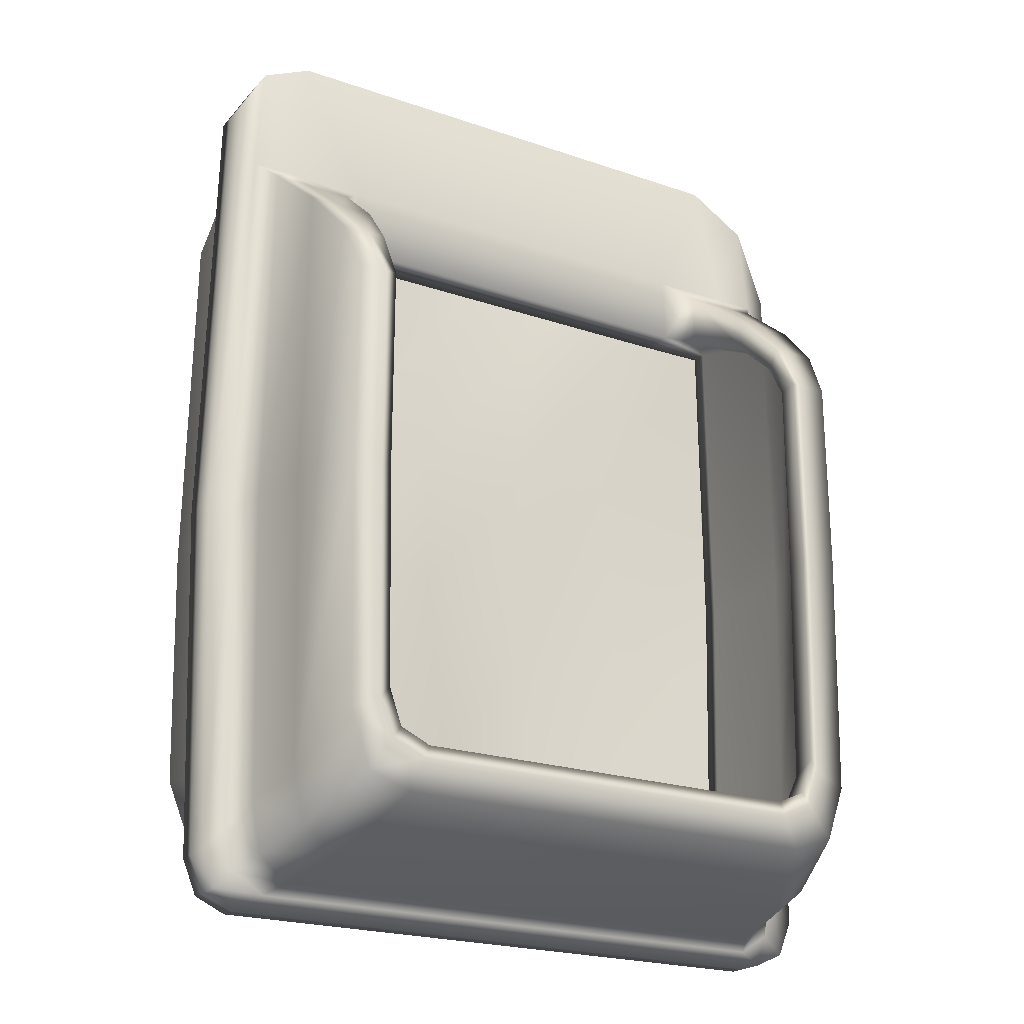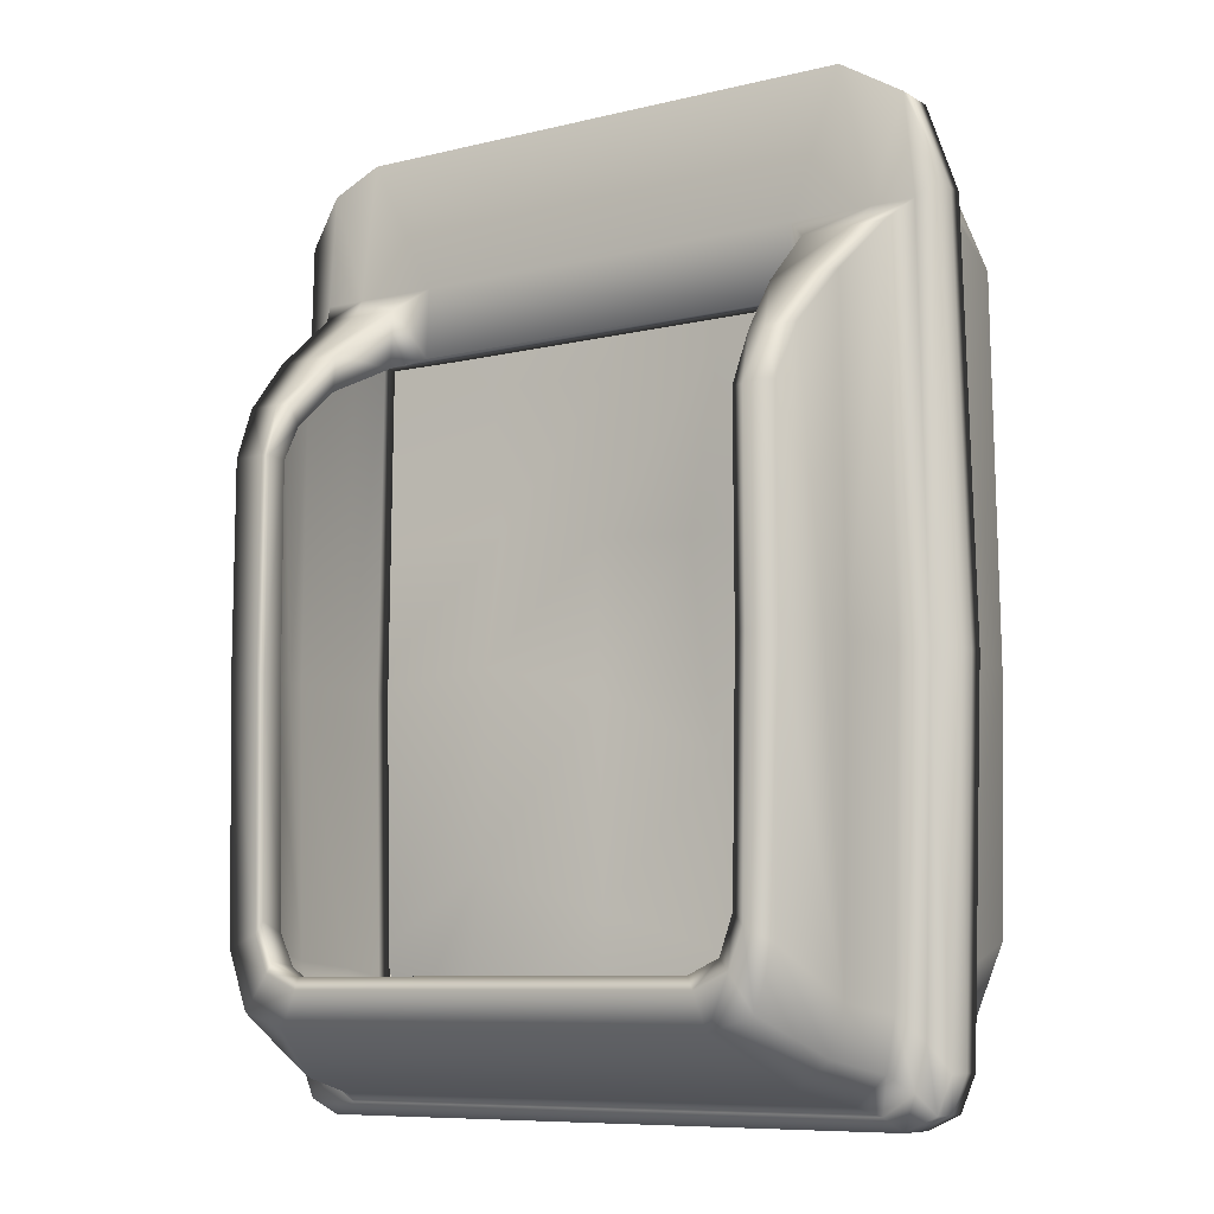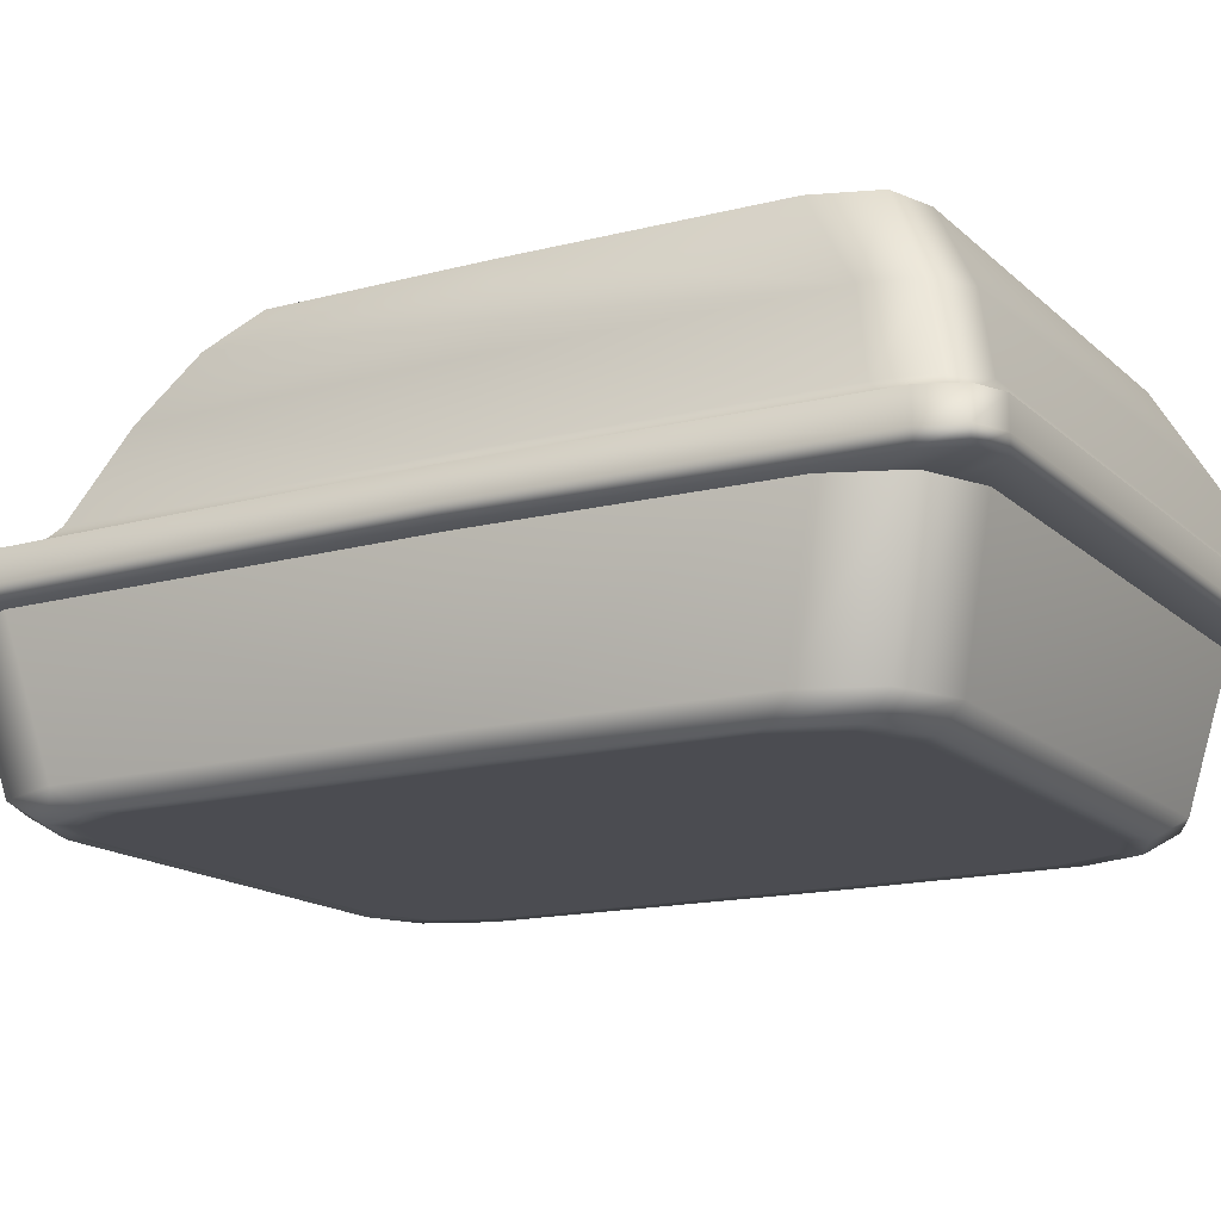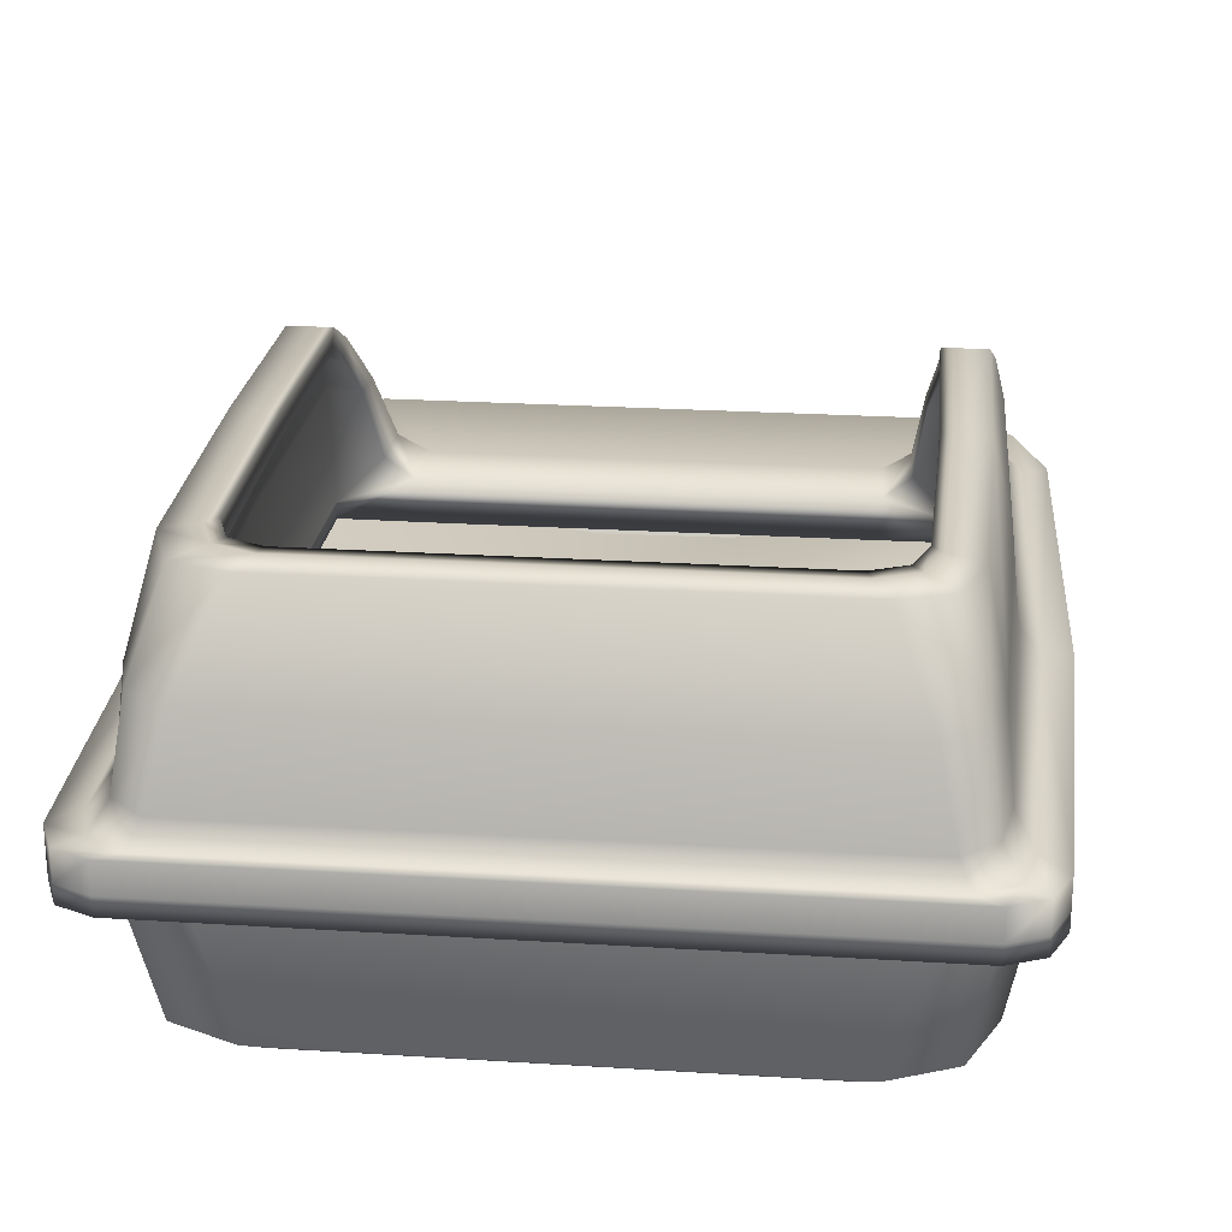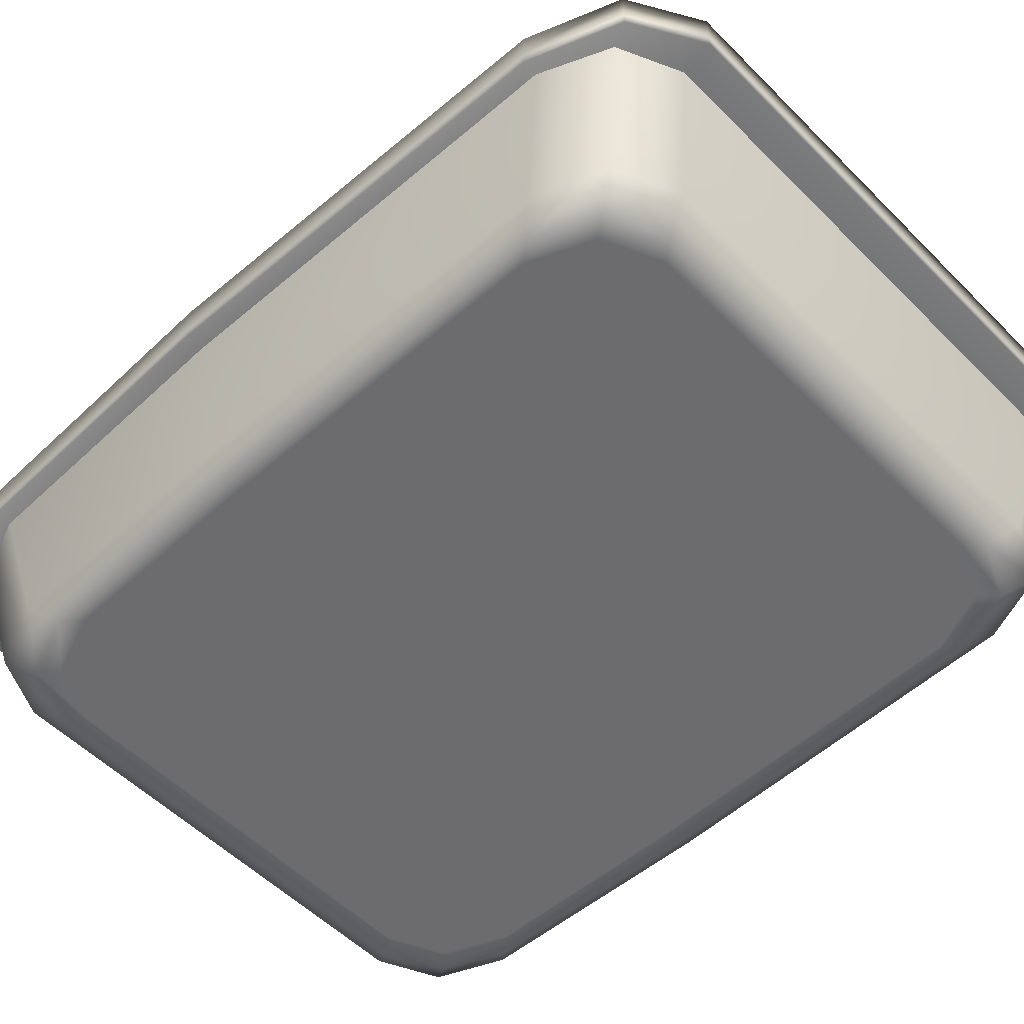
<metadata>
{"format":"obj","ext":"obj","renderer":"f3d","projection":"perspective","resolution":1024,"background":"white","views":[{"elev":-21.7,"azim":148.7,"up":"+Z"},{"elev":-8.4,"azim":-146.2,"up":"+Z"},{"elev":-15.4,"azim":119.4,"up":"+Y"},{"elev":23.5,"azim":-173.9,"up":"+Y"},{"elev":-53.8,"azim":-46.7,"up":"+Y"}]}
</metadata>
<code>
g default
v 24.28 1.934 43.93
v 30.96 1.934 40.83
v 34 1.934 33.35
v 37.02 19.39 37.41
v 33.97 19.39 44.89
v 27.31 19.39 47.98
v 34.01 1.934 -33.48
v 30.97 1.934 -40.96
v 24.29 1.934 -44.06
v 27.32 19.39 -48.11
v 33.98 19.39 -45.02
v 37.04 19.39 -37.54
v -24.29 1.934 -44.06
v -30.97 1.934 -40.96
v -34.01 1.934 -33.48
v -37.04 19.39 -37.54
v -33.98 19.39 -45.02
v -27.32 19.39 -48.11
v -34 1.934 33.35
v -30.96 1.934 40.83
v -24.28 1.934 43.93
v -27.31 19.39 47.98
v -33.97 19.39 44.89
v -37.02 19.39 37.41
v 38.87 19.39 39.68
v 35.81 19.39 47.16
v 29.17 19.39 50.27
v 29.19 19.39 -50.39
v 35.83 19.39 -47.29
v 38.89 19.39 -39.81
v -38.89 19.39 -39.81
v -35.83 19.39 -47.29
v -29.19 19.39 -50.39
v -29.17 19.39 50.27
v -35.81 19.39 47.16
v -38.87 19.39 39.68
v 35.89 1.934 35.46
v 32.85 1.934 42.95
v 26.19 1.934 46.05
v 26.2 1.934 -46.18
v 32.86 1.934 -43.08
v 35.91 1.934 -35.59
v -35.91 1.934 -35.59
v -32.86 1.934 -43.08
v -26.2 1.934 -46.18
v -26.19 1.934 46.05
v -32.85 1.934 42.95
v -35.89 1.934 35.46
v 33.5 -0.1972 32.99
v 33.51 -0.1972 -33.12
v 31.72 -0.1972 31.03
v 31.73 -0.1972 -31.16
v 24.47 -0.1972 -42.97
v -24.47 -0.1972 -42.97
v 22.69 -0.1972 -41
v -22.69 -0.1972 -41
v -33.51 -0.1972 -33.12
v -33.5 -0.1972 32.99
v -31.73 -0.1972 -31.16
v -31.72 -0.1972 31.03
v -24.46 -0.1972 42.84
v 24.46 -0.1972 42.84
v -22.68 -0.1972 40.87
v 22.68 -0.1972 40.87
v 28.91 -0.1972 37.99
v 30.68 -0.1972 39.96
v 28.92 -0.1972 -38.12
v 30.69 -0.1972 -40.09
v -28.92 -0.1972 -38.12
v -30.69 -0.1972 -40.09
v -28.91 -0.1972 37.99
v -30.68 -0.1972 39.96
v -22.99 -0.1972 -30.17
v 22.99 -0.1972 -30.17
v -22.98 -0.1972 30.04
v 22.98 -0.1972 30.04
v -24.63 1.934 32.29
v 24.63 1.934 32.29
v -24.64 1.934 -32.42
v 24.64 1.934 -32.42
v -34.55 1.934 -7.435
v -37.81 19.39 -7.435
v -39.81 19.39 -7.435
v -36.57 1.934 -7.435
v -34.03 -0.1972 -7.435
v -32.15 -0.1972 -7.435
v -23.26 -0.1972 -7.435
v -25 1.934 -7.435
v 34.55 1.934 -7.435
v 37.81 19.39 -7.435
v 39.81 19.39 -7.435
v 36.57 1.934 -7.435
v 34.03 -0.1972 -7.435
v 32.15 -0.1972 -7.435
v 23.26 -0.1972 -7.435
v 25 1.934 -7.435
g pPipe2 litter_box_A
f 3 2 5 4
f 2 1 6 5
f 9 8 11 10
f 8 7 12 11
f 15 14 17 16
f 14 13 18 17
f 21 20 23 22
f 20 19 24 23
f 7 89 90 12
f 13 9 10 18
f 19 81 82 24
f 1 21 22 6
f 12 90 91 30
f 18 10 28 33
f 24 82 83 36
f 6 22 34 27
f 30 91 92 42
f 33 28 40 45
f 36 83 84 48
f 27 34 46 39
f 50 93 94 52
f 54 53 55 56
f 58 85 86 60
f 62 61 63 64
f 4 5 26 25
f 5 6 27 26
f 10 11 29 28
f 11 12 30 29
f 16 17 32 31
f 17 18 33 32
f 22 23 35 34
f 23 24 36 35
f 25 26 38 37
f 26 27 39 38
f 28 29 41 40
f 29 30 42 41
f 31 32 44 43
f 32 33 45 44
f 34 35 47 46
f 35 36 48 47
f 64 65 66 62
f 65 51 49 66
f 52 67 68 50
f 67 55 53 68
f 56 69 70 54
f 69 59 57 70
f 60 71 72 58
f 71 63 61 72
f 42 92 93 50
f 45 40 53 54
f 48 84 85 58
f 39 46 61 62
f 38 39 62 66
f 37 38 66 49
f 41 42 50 68
f 40 41 68 53
f 44 45 54 70
f 43 44 70 57
f 47 48 58 72
f 46 47 72 61
f 64 63 75 76
f 9 13 79 80
f 74 73 56 55
f 76 75 87 95
f 78 77 21 1
f 80 79 88 96
f 71 60 75 63
f 60 86 87 75
f 59 69 56 73
f 51 65 64 76
f 52 94 95 74
f 67 52 74 55
f 14 15 79 13
f 7 8 9 80
f 2 3 78 1
f 19 20 21 77
f 15 81 88 79
f 3 89 96 78
f 82 81 15 16
f 83 82 16 31
f 84 83 31 43
f 86 85 57 59
f 85 84 43 57
f 87 86 59 73
f 88 81 19 77
f 90 89 3 4
f 91 90 4 25
f 92 91 25 37
f 94 93 49 51
f 93 92 37 49
f 95 94 51 76
f 96 89 7 80
f 96 88 77 78
f 95 87 73 74
g default
v -37.9 22.74 37.92
v 37.9 22.74 37.92
v 31.9 17.69 -39.1
v 30.28 17.69 -43.09
v 26.71 17.69 -44.74
v 26.71 19.57 -44.74
v 30.28 19.57 -43.09
v 31.9 19.57 -39.1
v -26.71 17.69 -44.74
v -30.28 17.69 -43.09
v -31.9 17.69 -39.1
v -31.9 19.57 -39.1
v -30.28 19.57 -43.09
v -26.71 19.57 -44.74
v 29.42 43.17 -34.72
v 27.83 43.17 -38.88
v 23.96 43.17 -40.61
v 25.55 43.17 -44.53
v 30.56 43.17 -42.81
v 32.85 43.17 -36.36
v -23.96 43.17 -40.61
v -27.83 43.17 -38.88
v -29.42 43.17 -34.72
v -32.85 43.17 -36.36
v -30.56 43.17 -42.81
v -25.55 43.17 -44.53
v 32.73 22.74 -52.64
v 36.25 22.74 -50.31
v 37.55 22.74 -45.46
v -37.55 22.74 -45.46
v -36.25 22.74 -50.31
v -32.73 22.74 -52.64
v 40.19 22.74 -48.42
v 38.54 22.74 -52.42
v 34.98 22.74 -54.08
v 40.19 17.69 -48.42
v 38.54 17.69 -52.42
v 34.98 17.69 -54.08
v -34.98 22.74 -54.08
v -38.54 22.74 -52.42
v -40.19 22.74 -48.42
v -34.98 17.69 -54.08
v -38.54 17.69 -52.42
v -40.19 17.69 -48.42
v 29.82 43.17 15.91
v 30.57 40.11 22.07
v 33.37 43.17 15.91
v 34.11 40.11 22.07
v -29.82 43.17 15.91
v -30.57 40.11 22.07
v -33.37 43.17 15.91
v -34.11 40.11 22.07
v -32.21 19.52 30.51
v 32.21 19.52 30.51
v 32.21 17.69 30.52
v -32.21 17.69 30.52
v 33.1 22.74 37.92
v -33.1 22.74 37.92
v 29.85 39.48 -36.06
v 28.26 39.47 -40.19
v 24.72 39.47 -41.9
v -24.72 39.47 -41.9
v -28.26 39.47 -40.19
v -29.85 39.48 -36.06
v -30.83 38.34 19.59
v -30.23 40.06 15.83
v 30.83 38.34 19.59
v 30.23 40.06 15.83
v -28.85 38.41 19.83
v -29.1 40.35 15.77
v -28.72 43.2 15.86
v -28.75 40.04 22.12
v 28.75 40.04 22.12
v 28.85 38.41 19.83
v 28.72 43.2 15.86
v 29.1 40.35 15.77
v 23.74 22.57 29.87
v 23.45 22.62 37.88
v 28.78 39.81 -34.67
v 27.12 39.81 -38.12
v 28.38 43.2 -33.45
v 26.91 43.2 -37.6
v 23.85 39.81 -40.36
v 23.46 43.2 -39.18
v -23.85 39.81 -40.36
v -23.46 43.2 -39.18
v -27.12 39.81 -38.12
v -26.91 43.2 -37.6
v -28.78 39.81 -34.67
v -28.38 43.2 -33.45
v -23.74 22.57 29.87
v -23.45 22.62 37.88
v 23.78 17.69 30.43
v -23.78 17.69 30.43
v 37.03 17.69 50.92
v 31.22 17.69 53.61
v -36.78 17.69 49.22
v -29.5 17.69 53.61
v 37.09 22.74 50.92
v 40.33 22.74 45.14
v 40.33 17.69 45.14
v -36.85 22.74 49.22
v -40.33 22.74 39.38
v -40.33 17.69 39.38
v -29.47 22.74 53.61
v 31.2 22.74 53.61
v -26.41 25.4 -43.81
v -35.58 25.4 -42.91
v -31.31 25.4 -51.66
v -29.98 25.4 -42.14
v -34.59 25.4 -48.57
v -35.98 25.4 35.36
v -32 25.4 35.36
v -31.59 25.4 -38.14
v -31.93 25.4 28.62
v -26.66 25.4 28.54
v -26.41 25.4 35.26
v 31.59 25.4 -38.14
v 31.31 25.4 -51.66
v 35.58 25.4 -42.91
v 29.98 25.4 -42.14
v 34.59 25.4 -48.57
v 35.98 25.4 35.36
v 32 25.4 35.36
v 26.41 25.4 -43.81
v 31.93 25.4 28.62
v 26.41 25.4 35.26
v 26.66 25.4 28.54
v -29.48 19.57 53.61
v -36.81 19.57 49.22
v -40.33 19.57 39.38
v -40.19 19.57 -48.42
v -38.54 19.57 -52.42
v -34.98 19.57 -54.08
v 34.98 19.57 -54.08
v 38.54 19.57 -52.42
v 40.19 19.57 -48.42
v 40.33 19.57 45.14
v 37.06 19.57 50.92
v 31.21 19.57 53.61
v -29.55 33.91 -49.75
v -33.4 33.91 -47.01
v -35.27 33.91 28.46
v -31.46 33.91 28.46
v -31 33.91 -37.47
v -31.42 33.91 24.25
v -27.83 33.91 24.36
v -27.57 33.91 28.4
v -25.8 33.91 -43.26
v -34.78 33.91 -41.7
v -29.38 33.91 -41.56
v 34.78 33.91 -41.7
v 33.4 33.91 -47.01
v 35.27 33.91 28.46
v 31.46 33.91 28.46
v 25.8 33.91 -43.26
v 31.42 33.91 24.25
v 27.57 33.91 28.4
v 27.83 33.91 24.36
v 31 33.91 -37.47
v 29.55 33.91 -49.75
v 29.38 33.91 -41.56
v -29.93 43.17 -7.578
v -33.49 43.17 -7.578
v -38.71 22.74 -7.578
v -32.63 17.69 -7.578
v -32.63 19.55 -7.578
v -30.38 39.8 -7.578
v -29.24 40.1 -7.578
v -28.83 43.2 -7.578
v -41.58 22.74 -7.578
v -41.58 17.69 -7.578
v -36.56 25.4 -7.578
v -32.27 25.4 -7.578
v -41.58 19.57 -7.578
v -31.64 33.91 -7.578
v -35.66 33.91 -7.578
v -34.95 37.23 -7.578
v -31.3 36.23 -7.578
v 32.63 19.55 -7.578
v 38.71 22.74 -7.578
v 29.93 43.17 -7.578
v 33.49 43.17 -7.578
v 32.63 17.69 -7.578
v 30.38 39.8 -7.578
v 29.24 40.1 -7.578
v 28.83 43.2 -7.578
v 41.58 22.74 -7.578
v 41.58 17.69 -7.578
v 36.56 25.4 -7.578
v 32.27 25.4 -7.578
v 41.58 19.57 -7.578
v 35.66 33.91 -7.578
v 31.64 33.91 -7.578
v 34.95 37.23 -7.578
v 31.3 36.23 -7.578
g litter_box_A pPipe1
f 101 100 103 102
f 100 99 104 103
f 107 106 109 108
f 106 105 110 109
f 113 112 115 114
f 112 111 116 115
f 119 118 121 120
f 118 117 122 121
f 245 252 157 158
f 165 166 167 168
f 111 278 279 116
f 117 113 114 122
f 147 145 259 260
f 125 216 286 277
f 122 114 257 237
f 197 151 280 285
f 134 101 105 138
f 140 107 262 268
f 105 101 102 110
f 99 280 276 104
f 132 233 288 285
f 230 231 134 138
f 129 125 277 284
f 128 123 131 135
f 99 100 133 132
f 100 101 134 133
f 105 106 139 138
f 106 107 140 139
f 102 103 217 221
f 103 104 214 217
f 114 115 249 257
f 115 116 248 249
f 108 109 206 210
f 109 110 203 206
f 120 121 238 246
f 121 122 237 238
f 123 124 130 131
f 124 125 129 130
f 231 232 133 134
f 232 233 132 133
f 126 127 136 137
f 127 128 135 136
f 228 229 139 140
f 229 230 138 139
f 97 208 269 261
f 141 142 144 143
f 146 145 147 148
f 170 169 171 172
f 149 152 262 263
f 142 251 250 144
f 146 148 239 240
f 173 174 223 224
f 176 175 177 178
f 179 176 178 180
f 181 179 180 182
f 183 181 182 184
f 185 183 184 186
f 175 282 283 177
f 104 276 287 214
f 187 212 213 188
f 210 241 272 270
f 167 166 265 266
f 161 162 166 165
f 145 146 168 167
f 142 141 171 169
f 164 163 170 172
f 153 220 223 174
f 163 253 255 170
f 156 155 175 176
f 111 112 178 177
f 157 156 176 179
f 112 113 180 178
f 158 157 179 181
f 113 117 182 180
f 159 158 181 183
f 117 118 184 182
f 160 159 183 185
f 118 119 186 184
f 155 281 282 175
f 141 278 283 171
f 149 211 212 187
f 146 240 244 168
f 162 264 265 166
f 119 259 266 186
f 173 150 151 189
f 149 187 190 152
f 190 187 173 189
f 187 188 174 173
f 190 189 192 194
f 140 268 271 228
f 202 174 188 201
f 201 188 154 198
f 226 227 200 193
f 225 226 193 194
f 236 225 194 192
f 235 236 192 191
f 234 235 191 197
f 210 206 247 241
f 206 203 245 247
f 204 207 127 126
f 207 205 128 127
f 204 269 273 246
f 209 208 97 154
f 213 212 243 244
f 210 270 263 108
f 212 211 242 243
f 213 209 154 188
f 216 248 289 286
f 221 217 258 252
f 217 214 256 258
f 215 218 124 123
f 218 216 125 124
f 219 220 153 98
f 224 223 254 255
f 214 287 290 256
f 223 220 251 254
f 224 222 150 173
f 205 215 123 128
f 110 102 221 203
f 137 267 261 126
f 195 196 98 153
f 190 194 193
f 198 154 97 199
f 202 195 153 174
f 189 151 197 191
f 190 193 200 152
f 189 191 192
f 201 198 226 225
f 198 199 227 226
f 228 271 267 137
f 137 136 229 228
f 136 135 230 229
f 135 131 231 230
f 131 130 232 231
f 130 129 233 232
f 234 288 284 196
f 196 195 235 234
f 195 202 236 235
f 202 201 225 236
f 246 238 207 204
f 238 237 205 207
f 240 239 208 209
f 161 275 264 162
f 244 240 209 213
f 241 247 159 160
f 247 245 158 159
f 246 273 274
f 244 243 165 168
f 243 242 161 165
f 257 249 218 215
f 249 248 216 218
f 250 251 220 219
f 255 253 222 224
f 144 291 279 143
f 252 258 156 157
f 258 256 155 156
f 255 254 169 170
f 256 290 292
f 254 251 142 169
f 203 221 252 245
f 237 257 215 205
f 246 274 260 120
f 250 289 291 144
f 242 272 275 161
f 256 292 281 155
f 260 259 119 120
f 268 262 152 200
f 261 269 204 126
f 263 262 107 108
f 270 272 242 211
f 266 265 185 186
f 265 264 160 185
f 266 259 145 167
f 271 268 200 227
f 273 269 208 239
f 263 270 211 149
f 261 267 199 97
f 267 271 227 199
f 264 275 241 160
f 274 273 239 148
f 260 274 148 147
f 275 272 241
f 279 278 141 143
f 277 286 219 98
f 285 280 99 132
f 276 280 151 150
f 285 288 234 197
f 284 277 98 196
f 283 282 172 171
f 287 276 150 222
f 282 281 164 172
f 283 278 111 177
f 286 289 250 219
f 290 287 222 253
f 284 288 233 129
f 279 291 248 116
f 292 290 253 163
f 291 289 248
f 281 292 163 164
g default
v -33.82 13.82 45.21
v -26.91 13.29 47.99
v -8.524 10.95 47.68
v 6.957 10.88 46.64
v 26.62 13.39 46.96
v 33.7 13.91 43.59
v -36.67 14.02 38.25
v -22.93 14.07 32.27
v -9.129 12.91 30.32
v 6.211 11.97 27.76
v 21.41 12.92 28.12
v 36.57 14.11 36.21
v -36.95 12.43 9.108
v -18.67 13.45 8.432
v -5.55 13.67 8.076
v 7.181 12.77 9.244
v 20.03 12.9 10.85
v 37.02 13.94 10.46
v -37.47 14.84 -12.79
v -21.11 12.84 -17.06
v -6.862 10.98 -15.61
v 7.063 12.55 -7.856
v 20.29 15.67 -4.717
v 37.63 16.06 -6.543
v -36.66 13.95 -37.34
v -23.05 13.01 -35.19
v -8.75 12.09 -36.63
v 5.121 14.57 -32.34
v 19.95 16.86 -27.49
v 36.4 13.83 -36.4
v -33.22 13.74 -44.8
v -26.9 13.46 -48.42
v -8.391 12.83 -47.81
v 6.468 13.36 -48.15
v 25.35 13.08 -47.33
v 32.54 12.97 -44.54
g litter_box_A pPlane1
f 293 294 300 299
f 294 295 301 300
f 295 296 302 301
f 296 297 303 302
f 297 298 304 303
f 299 300 306 305
f 300 301 307 306
f 301 302 308 307
f 302 303 309 308
f 303 304 310 309
f 305 306 312 311
f 306 307 313 312
f 307 308 314 313
f 308 309 315 314
f 309 310 316 315
f 311 312 318 317
f 312 313 319 318
f 313 314 320 319
f 314 315 321 320
f 315 316 322 321
f 317 318 324 323
f 318 319 325 324
f 319 320 326 325
f 320 321 327 326
f 321 322 328 327

</code>
